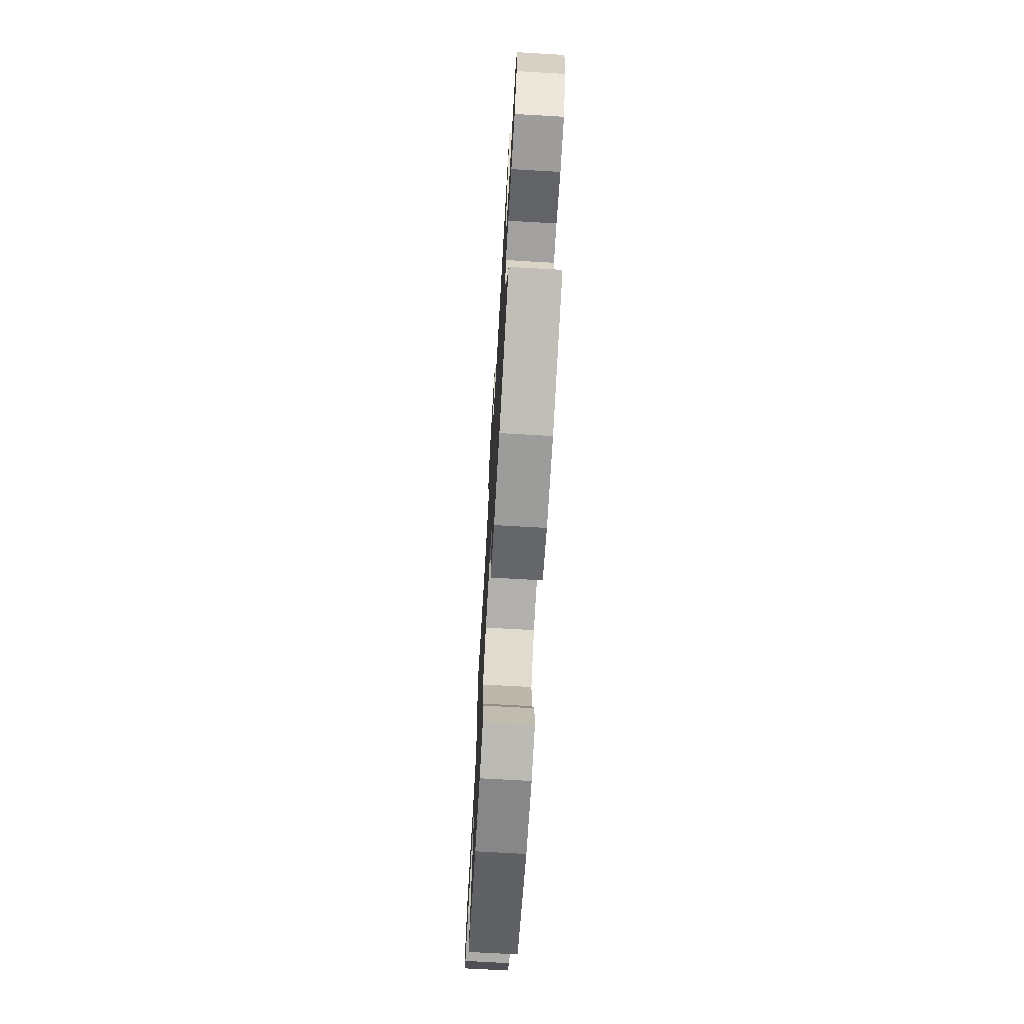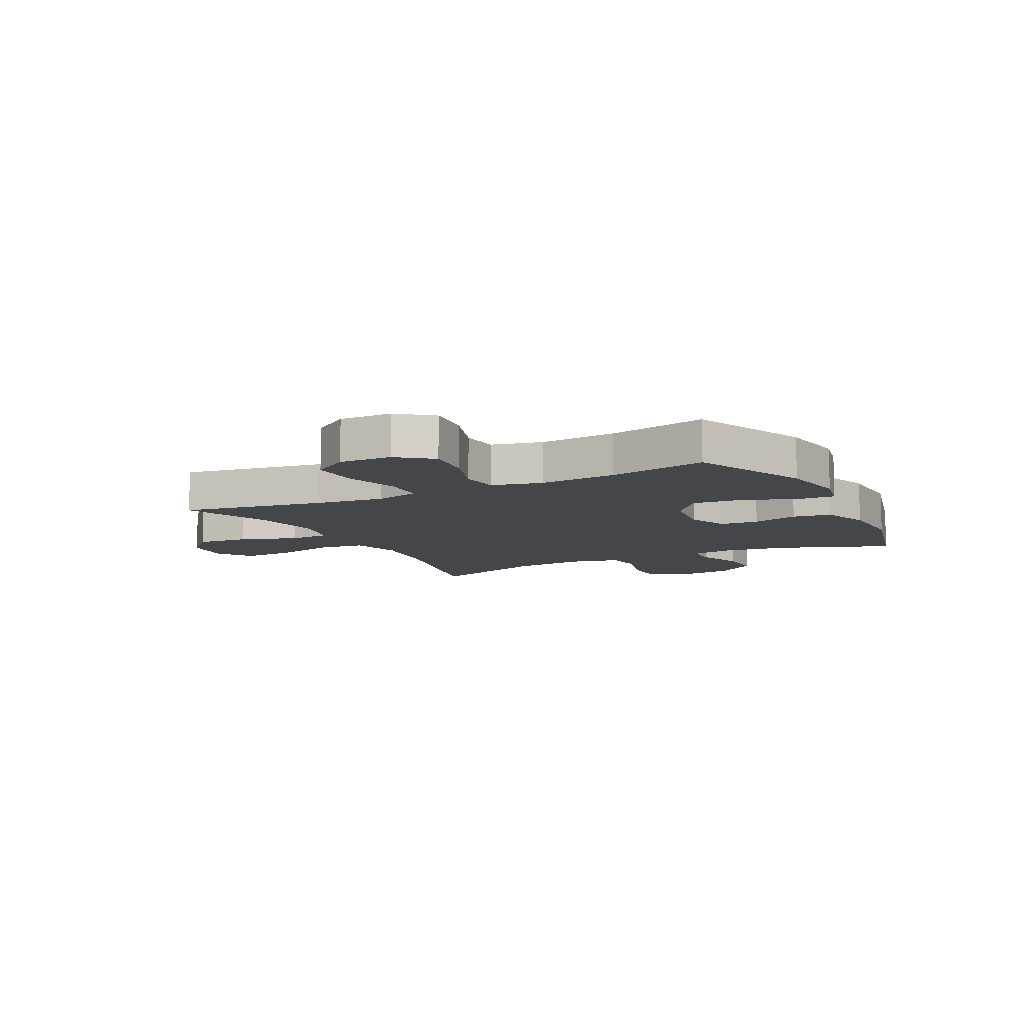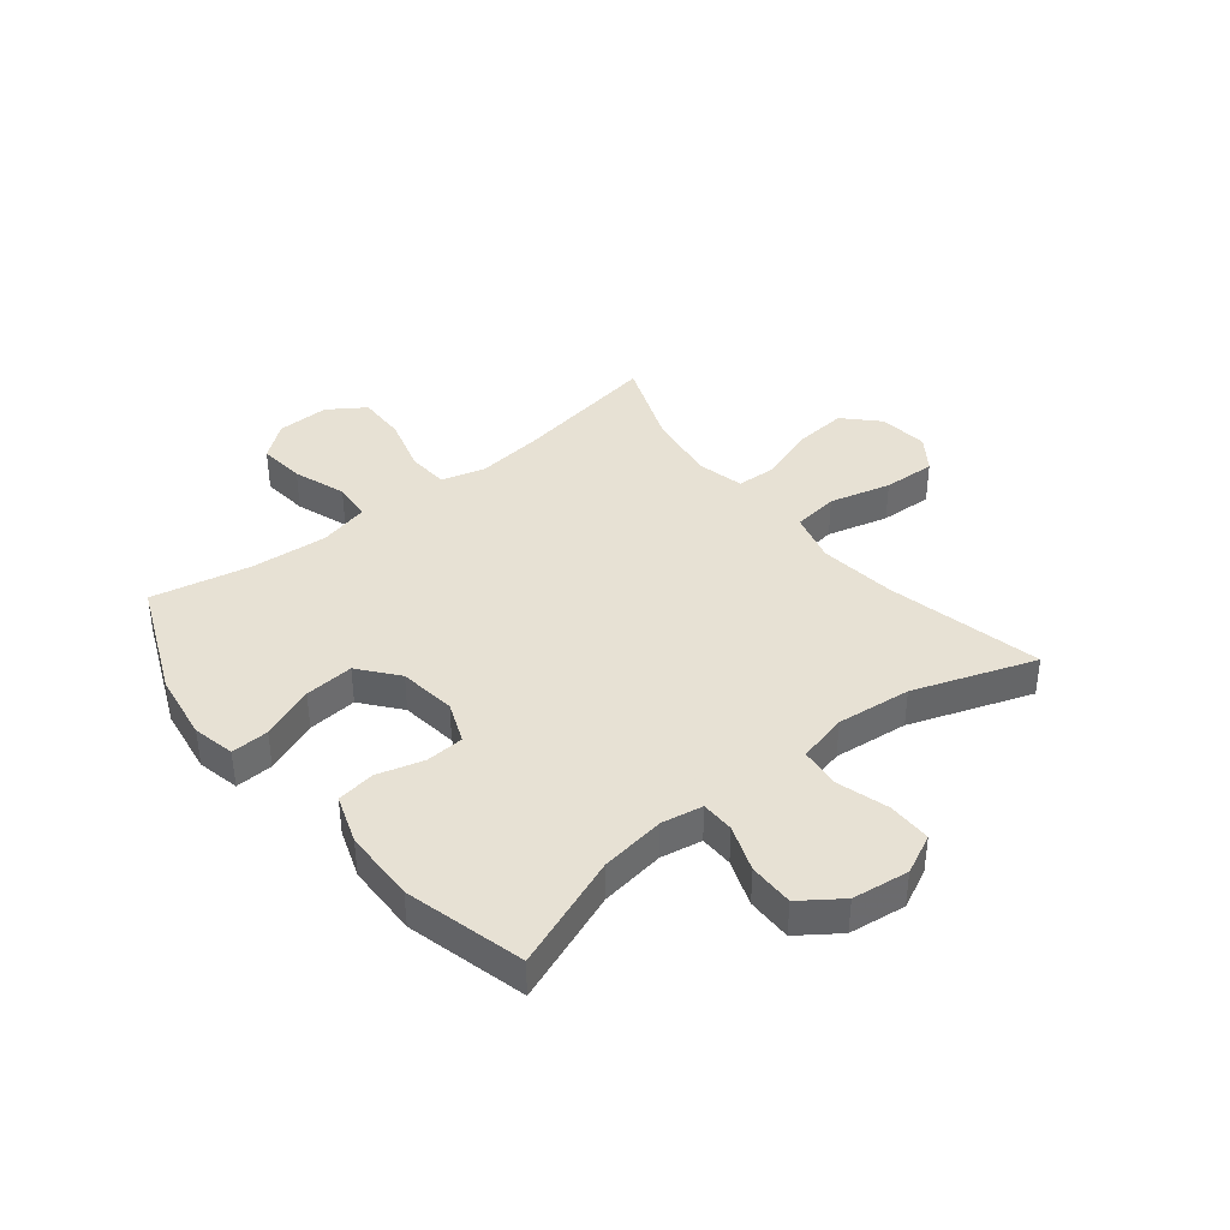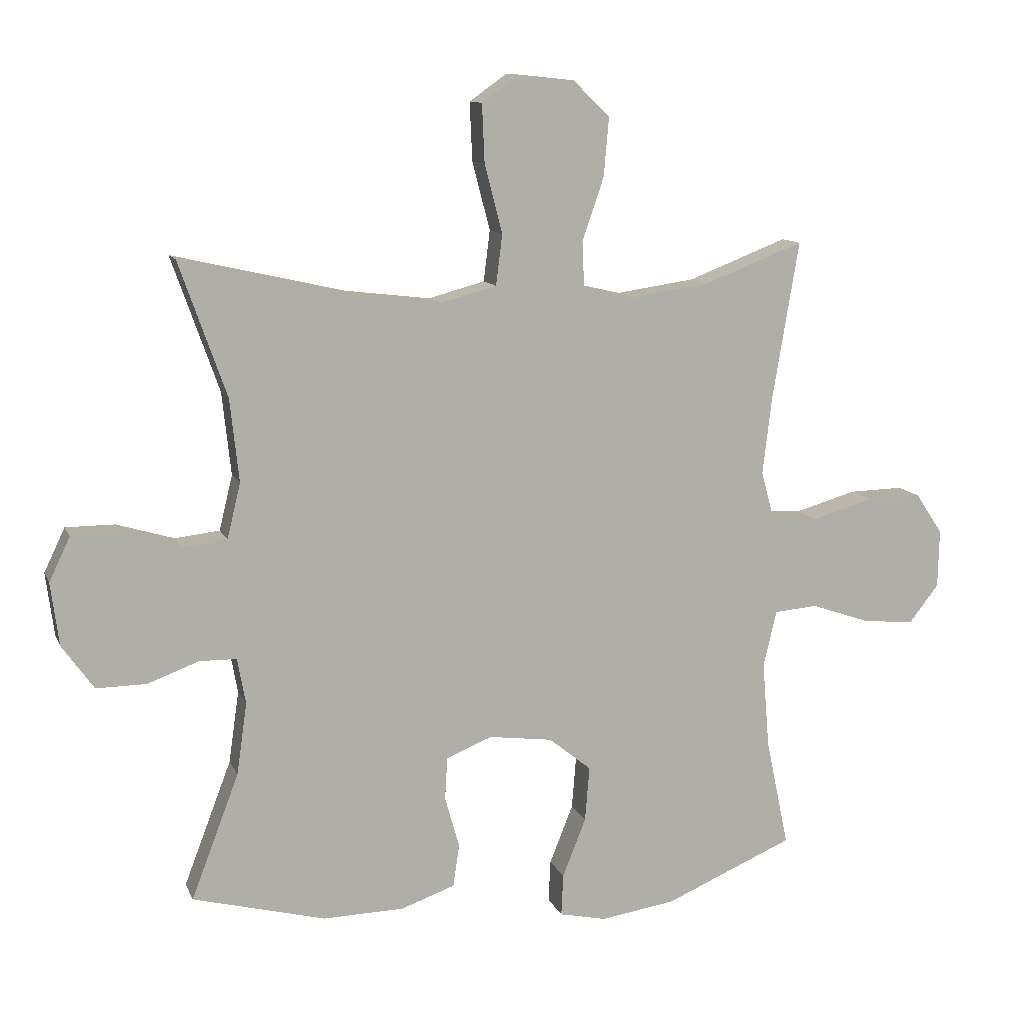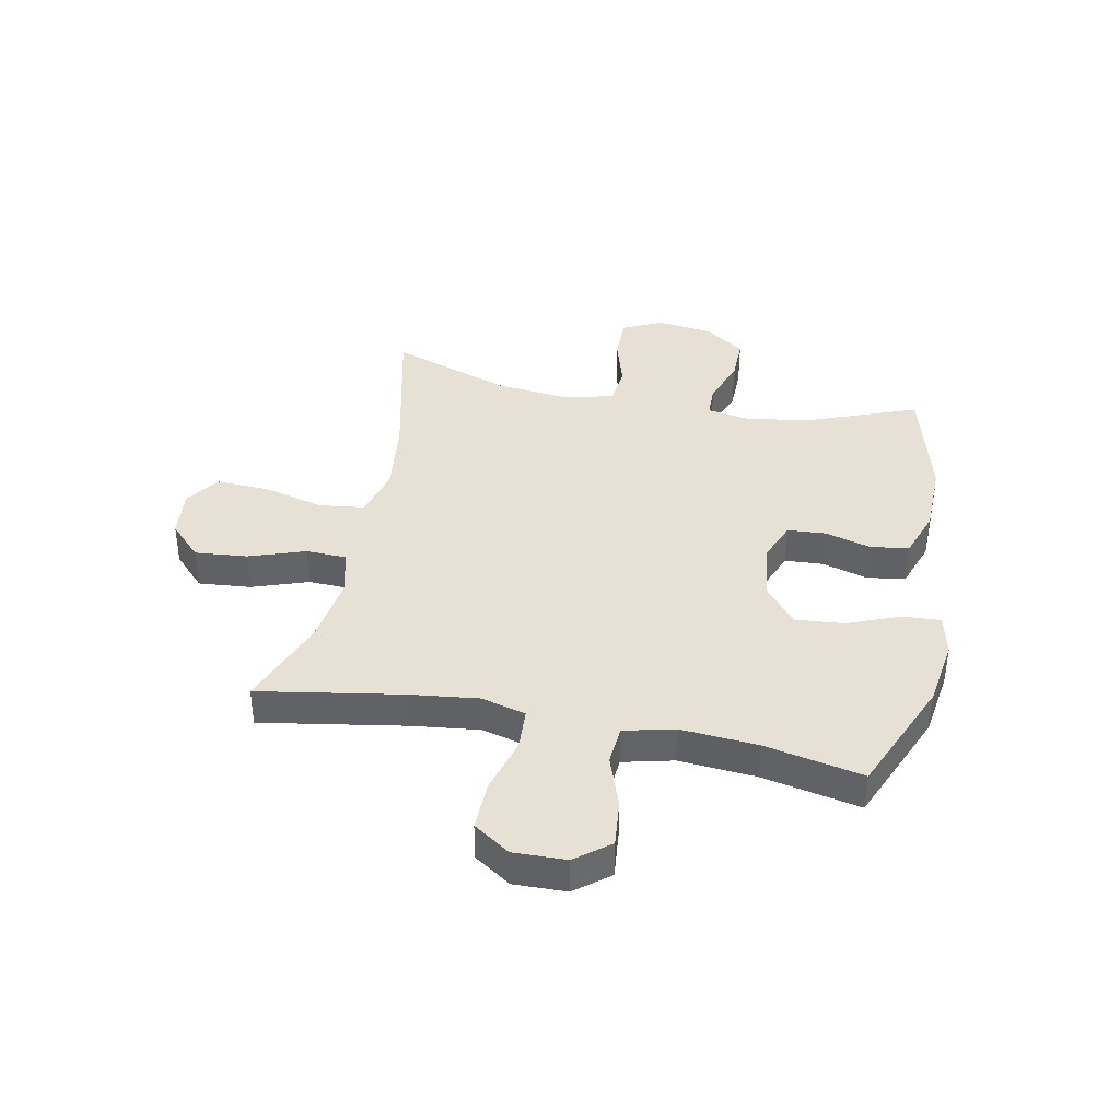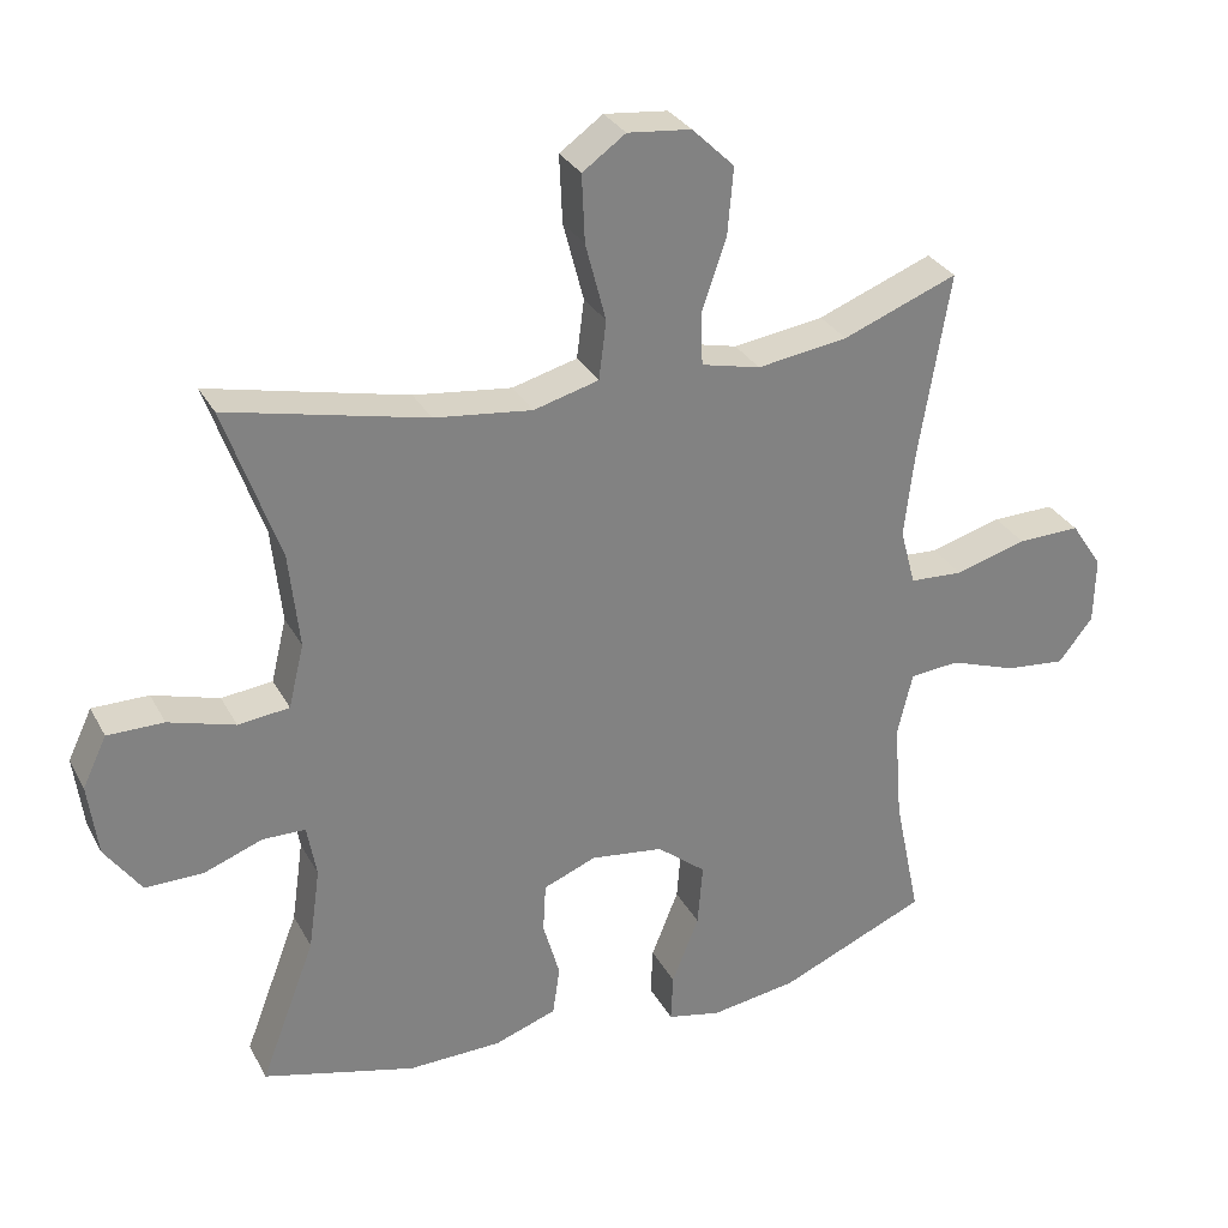
<metadata>
{"format":"obj","ext":"obj","renderer":"f3d","projection":"perspective","resolution":1024,"background":"white","views":[{"elev":-71.3,"azim":-93.3,"up":"+Z"},{"elev":-9.6,"azim":117.1,"up":"+Y"},{"elev":39.4,"azim":-128.8,"up":"+Y"},{"elev":11.2,"azim":-16.5,"up":"+Z"},{"elev":39.3,"azim":101.2,"up":"+Y"},{"elev":30.1,"azim":-23.8,"up":"+Z"}]}
</metadata>
<code>
v -0.5 0.07 -0.5
v -0.425 0.07 -0.303
v -0.409 0.07 -0.19
v -0.422 0.07 -0.118
v -0.48 0.07 -0.117
v -0.561 0.07 -0.147
v -0.64 0.07 -0.148
v -0.69 0.07 -0.078
v -0.703 0.07 0.021
v -0.67 0.07 0.09
v -0.593 0.07 0.09
v -0.502 0.07 0.063
v -0.432 0.07 0.071
v -0.411 0.07 0.158
v -0.425 0.07 0.288
v -0.5 0.07 0.5
v -0.228 0.07 0.438
v -0.094 0.07 0.422
v -0.005 0.07 0.446
v 0.005 0.07 0.526
v -0.023 0.07 0.633
v -0.027 0.07 0.725
v 0.032 0.07 0.767
v 0.119 0.07 0.758
v 0.177 0.07 0.702
v 0.169 0.07 0.61
v 0.135 0.07 0.511
v 0.138 0.07 0.44
v 0.219 0.07 0.421
v 0.343 0.07 0.439
v 0.5 0.07 0.5
v 0.458 0.07 0.248
v 0.444 0.07 0.129
v 0.465 0.07 0.051
v 0.538 0.07 0.047
v 0.636 0.07 0.075
v 0.722 0.07 0.077
v 0.765 0.07 0.013
v 0.763 0.07 -0.079
v 0.716 0.07 -0.139
v 0.634 0.07 -0.131
v 0.542 0.07 -0.099
v 0.474 0.07 -0.105
v 0.453 0.07 -0.193
v 0.464 0.07 -0.328
v 0.5 0.07 -0.5
v 0.297 0.07 -0.587
v 0.179 0.07 -0.605
v 0.105 0.07 -0.589
v 0.108 0.07 -0.523
v 0.145 0.07 -0.43
v 0.152 0.07 -0.344
v 0.085 0.07 -0.29
v -0.015 0.07 -0.277
v -0.087 0.07 -0.306
v -0.091 0.07 -0.373
v -0.068 0.07 -0.454
v -0.078 0.07 -0.521
v -0.163 0.07 -0.551
v -0.291 0.07 -0.554
v -0.5 0 -0.5
v -0.425 0 -0.303
v -0.409 0 -0.19
v -0.422 0 -0.118
v -0.48 0 -0.117
v -0.561 0 -0.147
v -0.64 0 -0.148
v -0.69 0 -0.078
v -0.703 0 0.021
v -0.67 0 0.09
v -0.593 0 0.09
v -0.502 0 0.063
v -0.432 0 0.071
v -0.411 0 0.158
v -0.425 0 0.288
v -0.5 0 0.5
v -0.228 0 0.438
v -0.094 0 0.422
v -0.005 0 0.446
v 0.005 0 0.526
v -0.023 0 0.633
v -0.027 0 0.725
v 0.032 0 0.767
v 0.119 0 0.758
v 0.177 0 0.702
v 0.169 0 0.61
v 0.135 0 0.511
v 0.138 0 0.44
v 0.219 0 0.421
v 0.343 0 0.439
v 0.5 0 0.5
v 0.458 0 0.248
v 0.444 0 0.129
v 0.465 0 0.051
v 0.538 0 0.047
v 0.636 0 0.075
v 0.722 0 0.077
v 0.765 0 0.013
v 0.763 0 -0.079
v 0.716 0 -0.139
v 0.634 0 -0.131
v 0.542 0 -0.099
v 0.474 0 -0.105
v 0.453 0 -0.193
v 0.464 0 -0.328
v 0.5 0 -0.5
v 0.297 0 -0.587
v 0.179 0 -0.605
v 0.105 0 -0.589
v 0.108 0 -0.523
v 0.145 0 -0.43
v 0.152 0 -0.344
v 0.085 0 -0.29
v -0.015 0 -0.277
v -0.087 0 -0.306
v -0.091 0 -0.373
v -0.068 0 -0.454
v -0.078 0 -0.521
v -0.163 0 -0.551
v -0.291 0 -0.554
f 60 1 2
f 59 60 2
f 58 59 2
f 57 58 2
f 56 57 2
f 55 56 2 3
f 54 55 3 4
f 53 54 4
f 49 50 51
f 48 49 51
f 47 48 51
f 46 47 51
f 45 46 51
f 44 45 51 52
f 43 44 52 53
f 40 41 42
f 39 40 42
f 38 39 42
f 37 38 42
f 36 37 42
f 35 36 42
f 34 35 42 43
f 43 53 4
f 34 43 4
f 33 34 4
f 30 31 32
f 33 4 5
f 32 33 5
f 30 32 5
f 29 30 5
f 25 26 27
f 24 25 27
f 23 24 27
f 22 23 27
f 21 22 27
f 20 21 27
f 19 20 27 28
f 5 6 7
f 29 5 7
f 28 29 7
f 19 28 7
f 18 19 7
f 15 16 17
f 14 15 17 18
f 10 11 12
f 9 10 12
f 8 9 12
f 7 8 12
f 7 12 13
f 18 7 13
f 13 14 18
f 62 61 120
f 62 120 119
f 62 119 118
f 62 118 117
f 62 117 116
f 63 62 116 115
f 64 63 115 114
f 64 114 113
f 111 110 109
f 111 109 108
f 111 108 107
f 111 107 106
f 111 106 105
f 112 111 105 104
f 113 112 104 103
f 102 101 100
f 102 100 99
f 102 99 98
f 102 98 97
f 102 97 96
f 102 96 95
f 103 102 95 94
f 64 113 103
f 64 103 94
f 64 94 93
f 92 91 90
f 65 64 93
f 65 93 92
f 65 92 90
f 65 90 89
f 87 86 85
f 87 85 84
f 87 84 83
f 87 83 82
f 87 82 81
f 87 81 80
f 88 87 80 79
f 67 66 65
f 67 65 89
f 67 89 88
f 67 88 79
f 67 79 78
f 77 76 75
f 78 77 75 74
f 72 71 70
f 72 70 69
f 72 69 68
f 72 68 67
f 73 72 67
f 73 67 78
f 78 74 73
f 1 61 62 2
f 2 62 63 3
f 3 63 64 4
f 4 64 65 5
f 5 65 66 6
f 6 66 67 7
f 7 67 68 8
f 8 68 69 9
f 9 69 70 10
f 10 70 71 11
f 11 71 72 12
f 12 72 73 13
f 13 73 74 14
f 14 74 75 15
f 15 75 76 16
f 16 76 77 17
f 17 77 78 18
f 18 78 79 19
f 19 79 80 20
f 20 80 81 21
f 21 81 82 22
f 22 82 83 23
f 23 83 84 24
f 24 84 85 25
f 25 85 86 26
f 26 86 87 27
f 27 87 88 28
f 28 88 89 29
f 29 89 90 30
f 30 90 91 31
f 31 91 92 32
f 32 92 93 33
f 33 93 94 34
f 34 94 95 35
f 35 95 96 36
f 36 96 97 37
f 37 97 98 38
f 38 98 99 39
f 39 99 100 40
f 40 100 101 41
f 41 101 102 42
f 42 102 103 43
f 43 103 104 44
f 44 104 105 45
f 45 105 106 46
f 46 106 107 47
f 47 107 108 48
f 48 108 109 49
f 49 109 110 50
f 50 110 111 51
f 51 111 112 52
f 52 112 113 53
f 53 113 114 54
f 54 114 115 55
f 55 115 116 56
f 56 116 117 57
f 57 117 118 58
f 58 118 119 59
f 59 119 120 60
f 60 120 61 1

</code>
